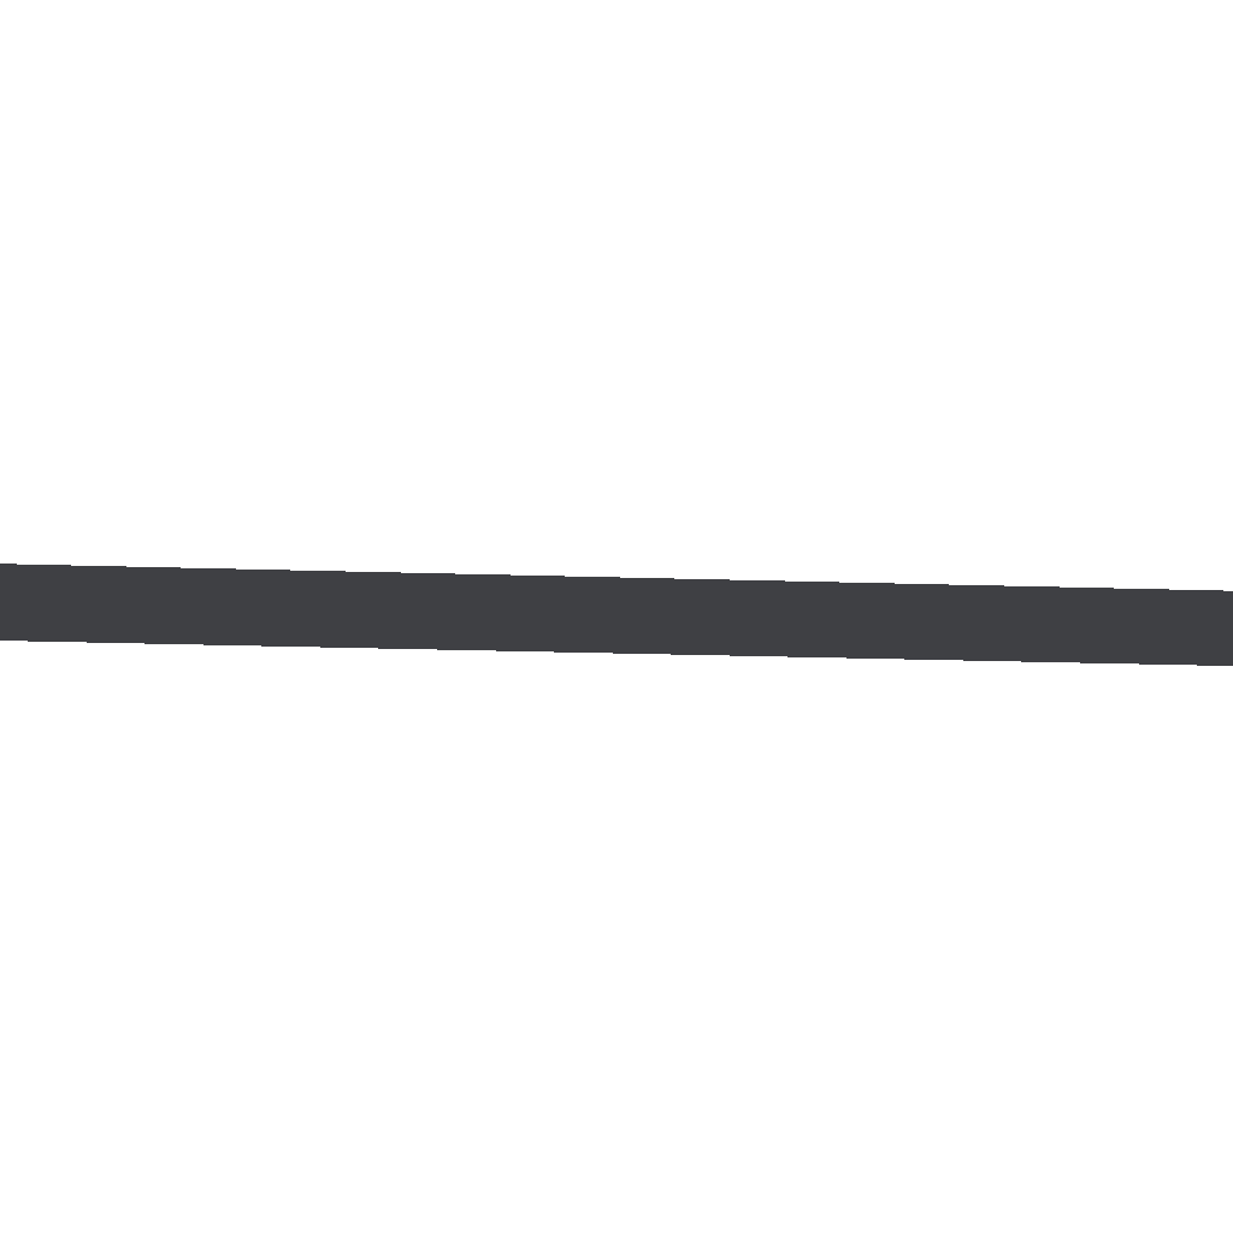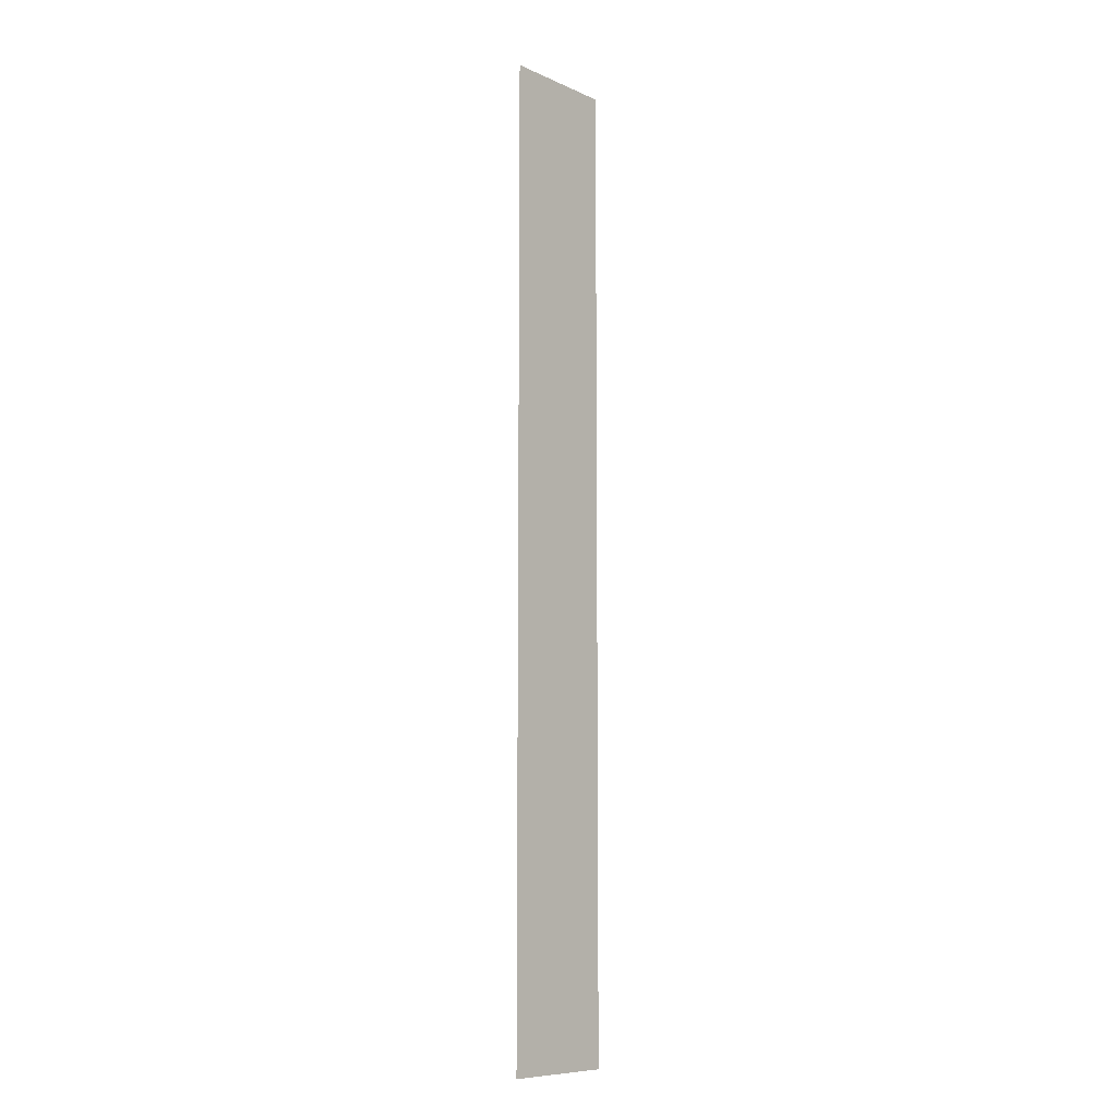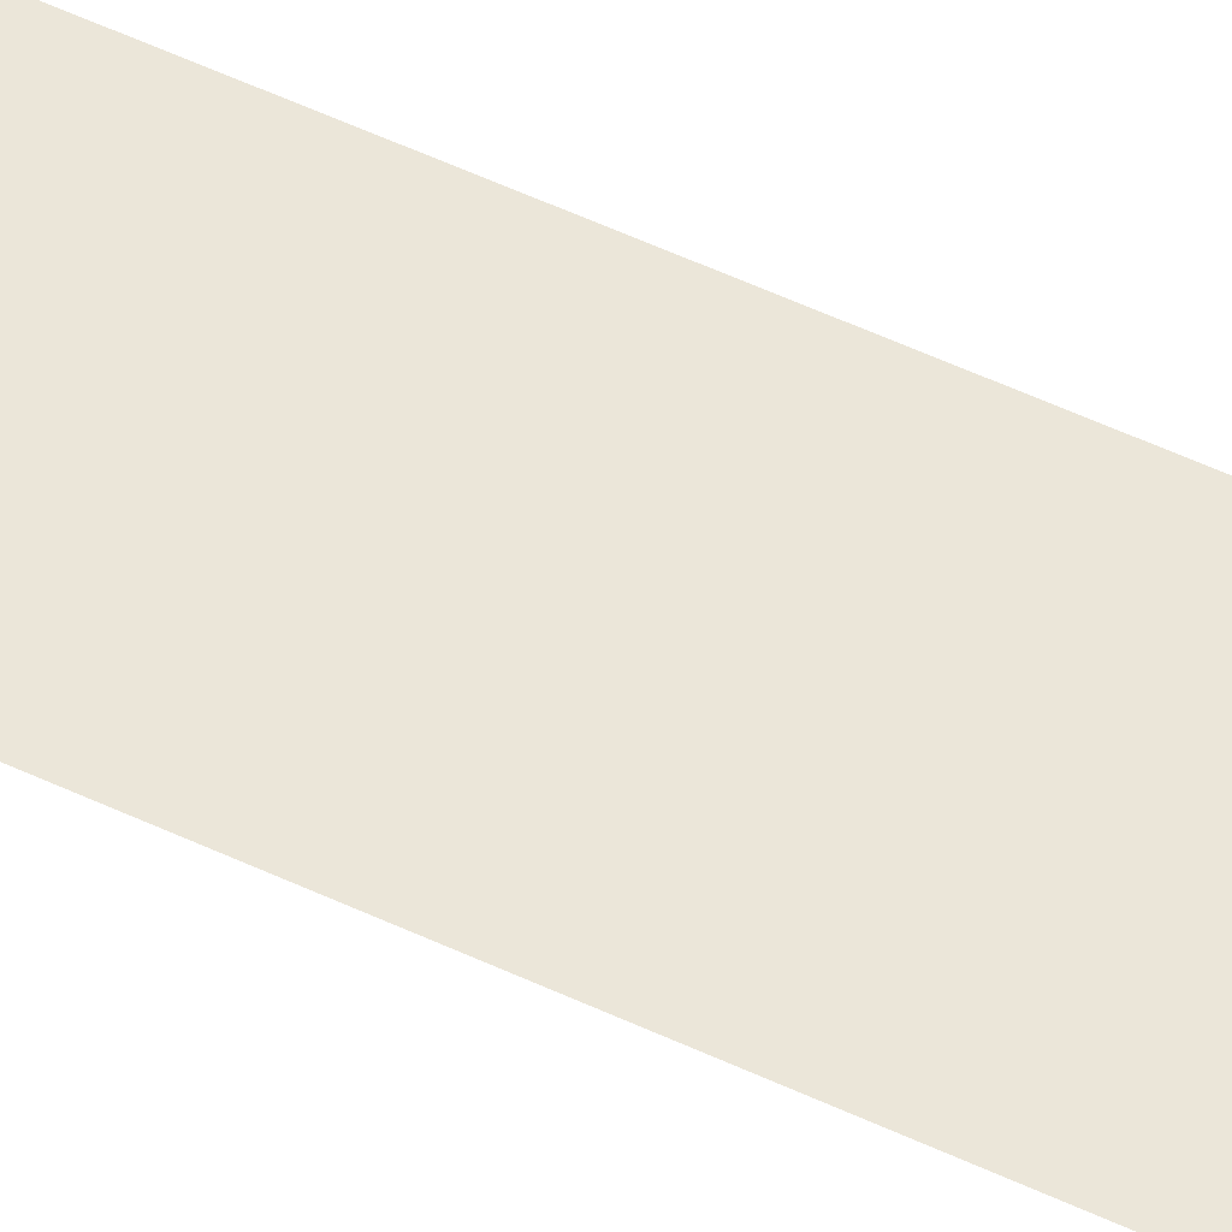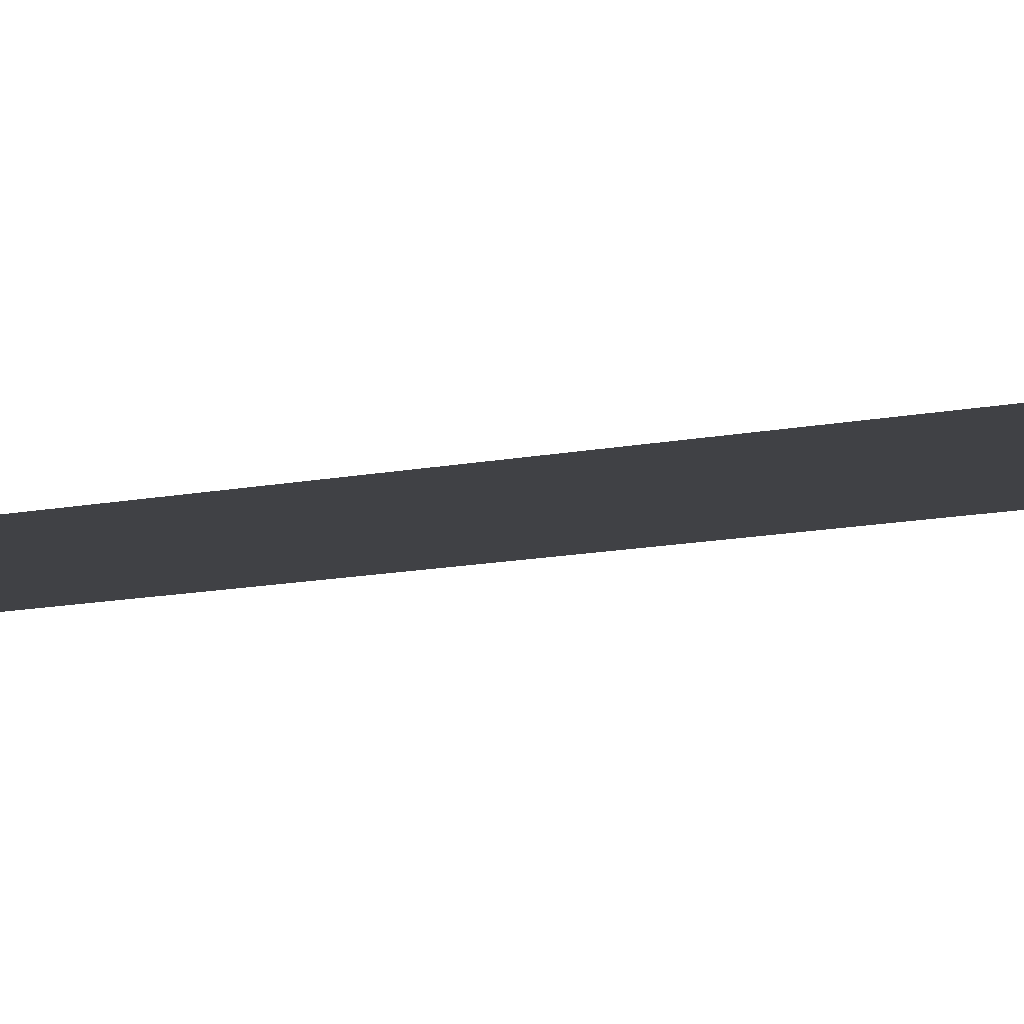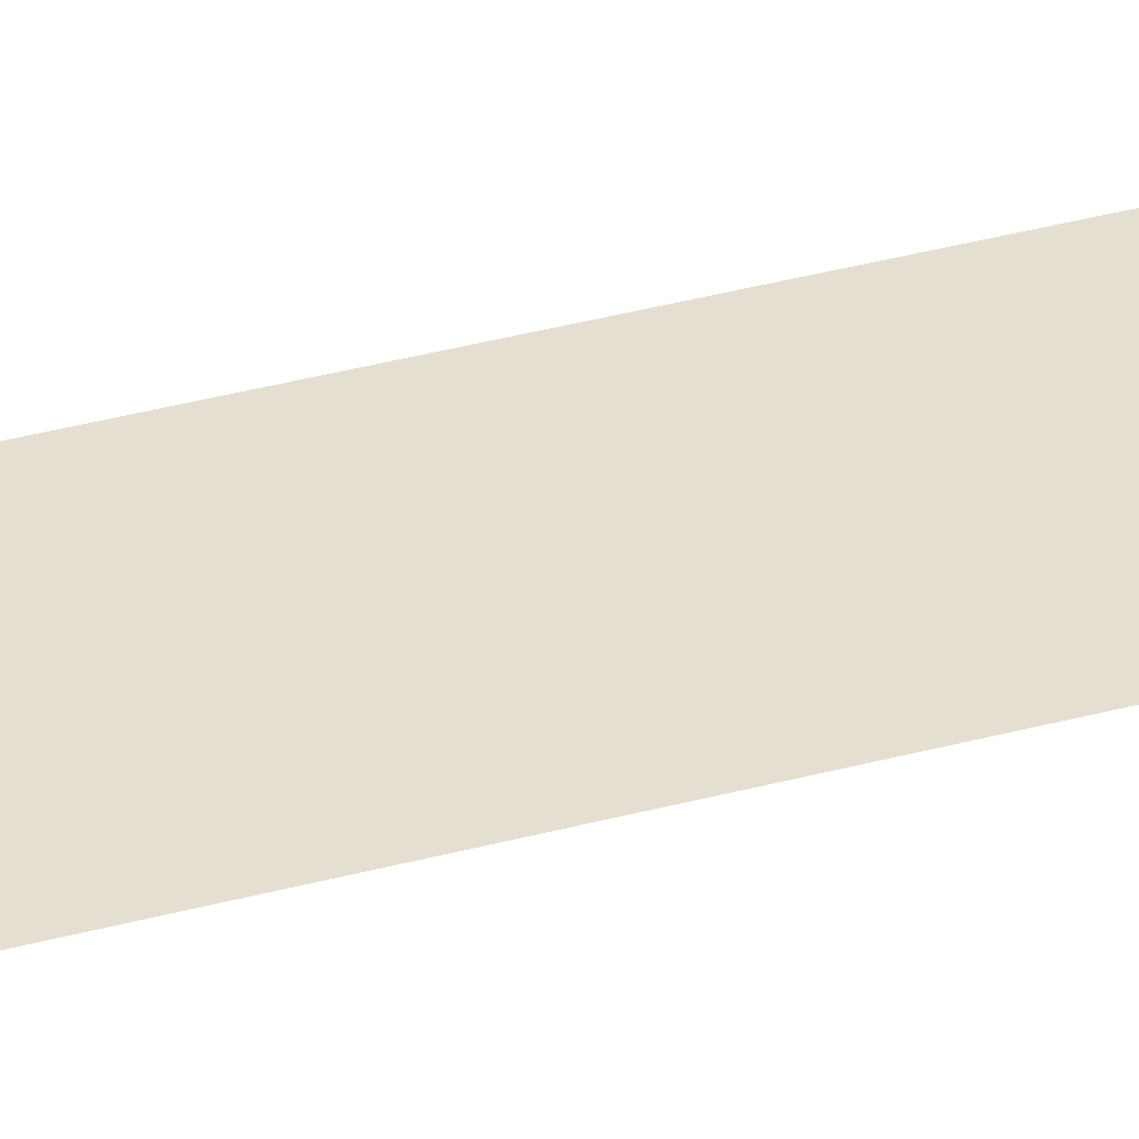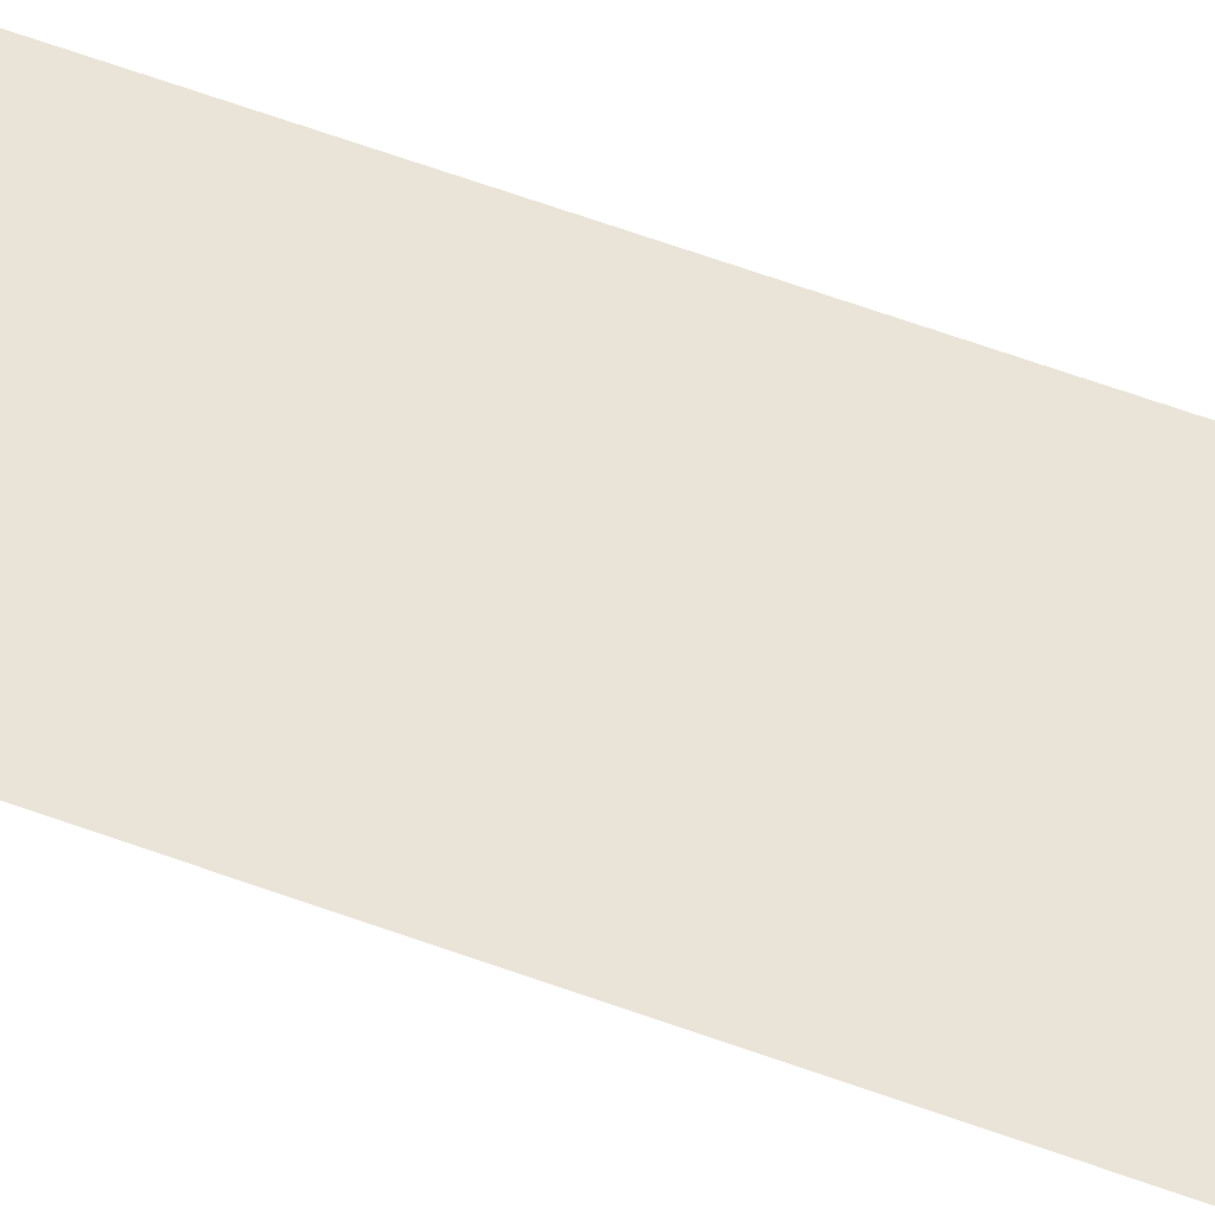
<metadata>
{"format":"obj","ext":"obj","renderer":"f3d","projection":"perspective","resolution":1024,"background":"white","views":[{"elev":-5.0,"azim":76.3,"up":"+Z"},{"elev":-9.0,"azim":130.9,"up":"+Y"},{"elev":56.7,"azim":-64.1,"up":"+Z"},{"elev":-5.8,"azim":-44.1,"up":"+Z"},{"elev":37.4,"azim":-109.1,"up":"+Z"},{"elev":60.9,"azim":-69.4,"up":"+Z"}]}
</metadata>
<code>
v -24 -1 0
v -25 -1 0
v -25 0 0
v -24 0 0
v -23 -1 0
v -24 -1 0
v -24 0 0
v -23 0 0
v -22 -1 0
v -23 -1 0
v -23 0 0
v -22 0 0
v -24 -2 0
v -25 -2 0
v -25 -1 0
v -24 -1 0
v -23 -2 0
v -24 -2 0
v -24 -1 0
v -23 -1 0
v -22 -2 0
v -23 -2 0
v -23 -1 0
v -22 -1 0
v -24 -3 0
v -25 -3 0
v -25 -2 0
v -24 -2 0
v -23 -3 0
v -24 -3 0
v -24 -2 0
v -23 -2 0
v -22 -3 0
v -23 -3 0
v -23 -2 0
v -22 -2 0
v -24 -4 0
v -25 -4 0
v -25 -3 0
v -24 -3 0
v -23 -4 0
v -24 -4 0
v -24 -3 0
v -23 -3 0
v -22 -4 0
v -23 -4 0
v -23 -3 0
v -22 -3 0
v -24 -5 0
v -25 -5 0
v -25 -4 0
v -24 -4 0
v -23 -5 0
v -24 -5 0
v -24 -4 0
v -23 -4 0
v -22 -5 0
v -23 -5 0
v -23 -4 0
v -22 -4 0
v -24 -6 0
v -25 -6 0
v -25 -5 0
v -24 -5 0
v -23 -6 0
v -24 -6 0
v -24 -5 0
v -23 -5 0
v -22 -6 0
v -23 -6 0
v -23 -5 0
v -22 -5 0
v -24 -7 0
v -25 -7 0
v -25 -6 0
v -24 -6 0
v -23 -7 0
v -24 -7 0
v -24 -6 0
v -23 -6 0
v -22 -7 0
v -23 -7 0
v -23 -6 0
v -22 -6 0
v -24 -8 0
v -25 -8 0
v -25 -7 0
v -24 -7 0
v -23 -8 0
v -24 -8 0
v -24 -7 0
v -23 -7 0
v -22 -8 0
v -23 -8 0
v -23 -7 0
v -22 -7 0
v -24 -9 0
v -25 -9 0
v -25 -8 0
v -24 -8 0
v -23 -9 0
v -24 -9 0
v -24 -8 0
v -23 -8 0
v -22 -9 0
v -23 -9 0
v -23 -8 0
v -22 -8 0
v -24 -10 0
v -25 -10 0
v -25 -9 0
v -24 -9 0
v -23 -10 0
v -24 -10 0
v -24 -9 0
v -23 -9 0
v -22 -10 0
v -23 -10 0
v -23 -9 0
v -22 -9 0
v -24 -11 0
v -25 -11 0
v -25 -10 0
v -24 -10 0
v -23 -11 0
v -24 -11 0
v -24 -10 0
v -23 -10 0
v -22 -11 0
v -23 -11 0
v -23 -10 0
v -22 -10 0
v -24 -12 0
v -25 -12 0
v -25 -11 0
v -24 -11 0
v -23 -12 0
v -24 -12 0
v -24 -11 0
v -23 -11 0
v -22 -12 0
v -23 -12 0
v -23 -11 0
v -22 -11 0
v -24 -13 0
v -25 -13 0
v -25 -12 0
v -24 -12 0
v -23 -13 0
v -24 -13 0
v -24 -12 0
v -23 -12 0
v -22 -13 0
v -23 -13 0
v -23 -12 0
v -22 -12 0
v -24 -14 0
v -25 -14 0
v -25 -13 0
v -24 -13 0
v -23 -14 0
v -24 -14 0
v -24 -13 0
v -23 -13 0
v -22 -14 0
v -23 -14 0
v -23 -13 0
v -22 -13 0
v -24 -15 0
v -25 -15 0
v -25 -14 0
v -24 -14 0
v -23 -15 0
v -24 -15 0
v -24 -14 0
v -23 -14 0
v -22 -15 0
v -23 -15 0
v -23 -14 0
v -22 -14 0
v -24 -16 0
v -25 -16 0
v -25 -15 0
v -24 -15 0
v -23 -16 0
v -24 -16 0
v -24 -15 0
v -23 -15 0
v -22 -16 0
v -23 -16 0
v -23 -15 0
v -22 -15 0
v -24 -17 0
v -25 -17 0
v -25 -16 0
v -24 -16 0
v -23 -17 0
v -24 -17 0
v -24 -16 0
v -23 -16 0
v -22 -17 0
v -23 -17 0
v -23 -16 0
v -22 -16 0
v -24 -18 0
v -25 -18 0
v -25 -17 0
v -24 -17 0
v -23 -18 0
v -24 -18 0
v -24 -17 0
v -23 -17 0
v -22 -18 0
v -23 -18 0
v -23 -17 0
v -22 -17 0
v -24 -19 0
v -25 -19 0
v -25 -18 0
v -24 -18 0
v -23 -19 0
v -24 -19 0
v -24 -18 0
v -23 -18 0
v -22 -19 0
v -23 -19 0
v -23 -18 0
v -22 -18 0
v -24 -20 0
v -25 -20 0
v -25 -19 0
v -24 -19 0
v -23 -20 0
v -24 -20 0
v -24 -19 0
v -23 -19 0
v -22 -20 0
v -23 -20 0
v -23 -19 0
v -22 -19 0
v -24 -21 0
v -25 -21 0
v -25 -20 0
v -24 -20 0
v -23 -21 0
v -24 -21 0
v -24 -20 0
v -23 -20 0
v -22 -21 0
v -23 -21 0
v -23 -20 0
v -22 -20 0
v -24 -22 0
v -25 -22 0
v -25 -21 0
v -24 -21 0
v -23 -22 0
v -24 -22 0
v -24 -21 0
v -23 -21 0
v -22 -22 0
v -23 -22 0
v -23 -21 0
v -22 -21 0
v -24 -23 0
v -25 -23 0
v -25 -22 0
v -24 -22 0
v -23 -23 0
v -24 -23 0
v -24 -22 0
v -23 -22 0
v -22 -23 0
v -23 -23 0
v -23 -22 0
v -22 -22 0
v -24 -24 0
v -25 -24 0
v -25 -23 0
v -24 -23 0
v -23 -24 0
v -24 -24 0
v -24 -23 0
v -23 -23 0
v -22 -24 0
v -23 -24 0
v -23 -23 0
v -22 -23 0
v -24 -25 0
v -25 -25 0
v -25 -24 0
v -24 -24 0
v -23 -25 0
v -24 -25 0
v -24 -24 0
v -23 -24 0
v -22 -25 0
v -23 -25 0
v -23 -24 0
v -22 -24 0
g Room-02_mesh_0004
f 1 2 3 4
f 5 6 7 8
f 9 10 11 12
f 13 14 15 16
f 17 18 19 20
f 21 22 23 24
f 25 26 27 28
f 29 30 31 32
f 33 34 35 36
f 37 38 39 40
f 41 42 43 44
f 45 46 47 48
f 49 50 51 52
f 53 54 55 56
f 57 58 59 60
f 61 62 63 64
f 65 66 67 68
f 69 70 71 72
f 73 74 75 76
f 77 78 79 80
f 81 82 83 84
f 85 86 87 88
f 89 90 91 92
f 93 94 95 96
f 97 98 99 100
f 101 102 103 104
f 105 106 107 108
f 109 110 111 112
f 113 114 115 116
f 117 118 119 120
f 121 122 123 124
f 125 126 127 128
f 129 130 131 132
f 133 134 135 136
f 137 138 139 140
f 141 142 143 144
f 145 146 147 148
f 149 150 151 152
f 153 154 155 156
f 157 158 159 160
f 161 162 163 164
f 165 166 167 168
f 169 170 171 172
f 173 174 175 176
f 177 178 179 180
f 181 182 183 184
f 185 186 187 188
f 189 190 191 192
f 193 194 195 196
f 197 198 199 200
f 201 202 203 204
f 205 206 207 208
f 209 210 211 212
f 213 214 215 216
f 217 218 219 220
f 221 222 223 224
f 225 226 227 228
f 229 230 231 232
f 233 234 235 236
f 237 238 239 240
f 241 242 243 244
f 245 246 247 248
f 249 250 251 252
f 253 254 255 256
f 257 258 259 260
f 261 262 263 264
f 265 266 267 268
f 269 270 271 272
f 273 274 275 276
f 277 278 279 280
f 281 282 283 284
f 285 286 287 288
f 289 290 291 292
f 293 294 295 296
f 297 298 299 300

</code>
